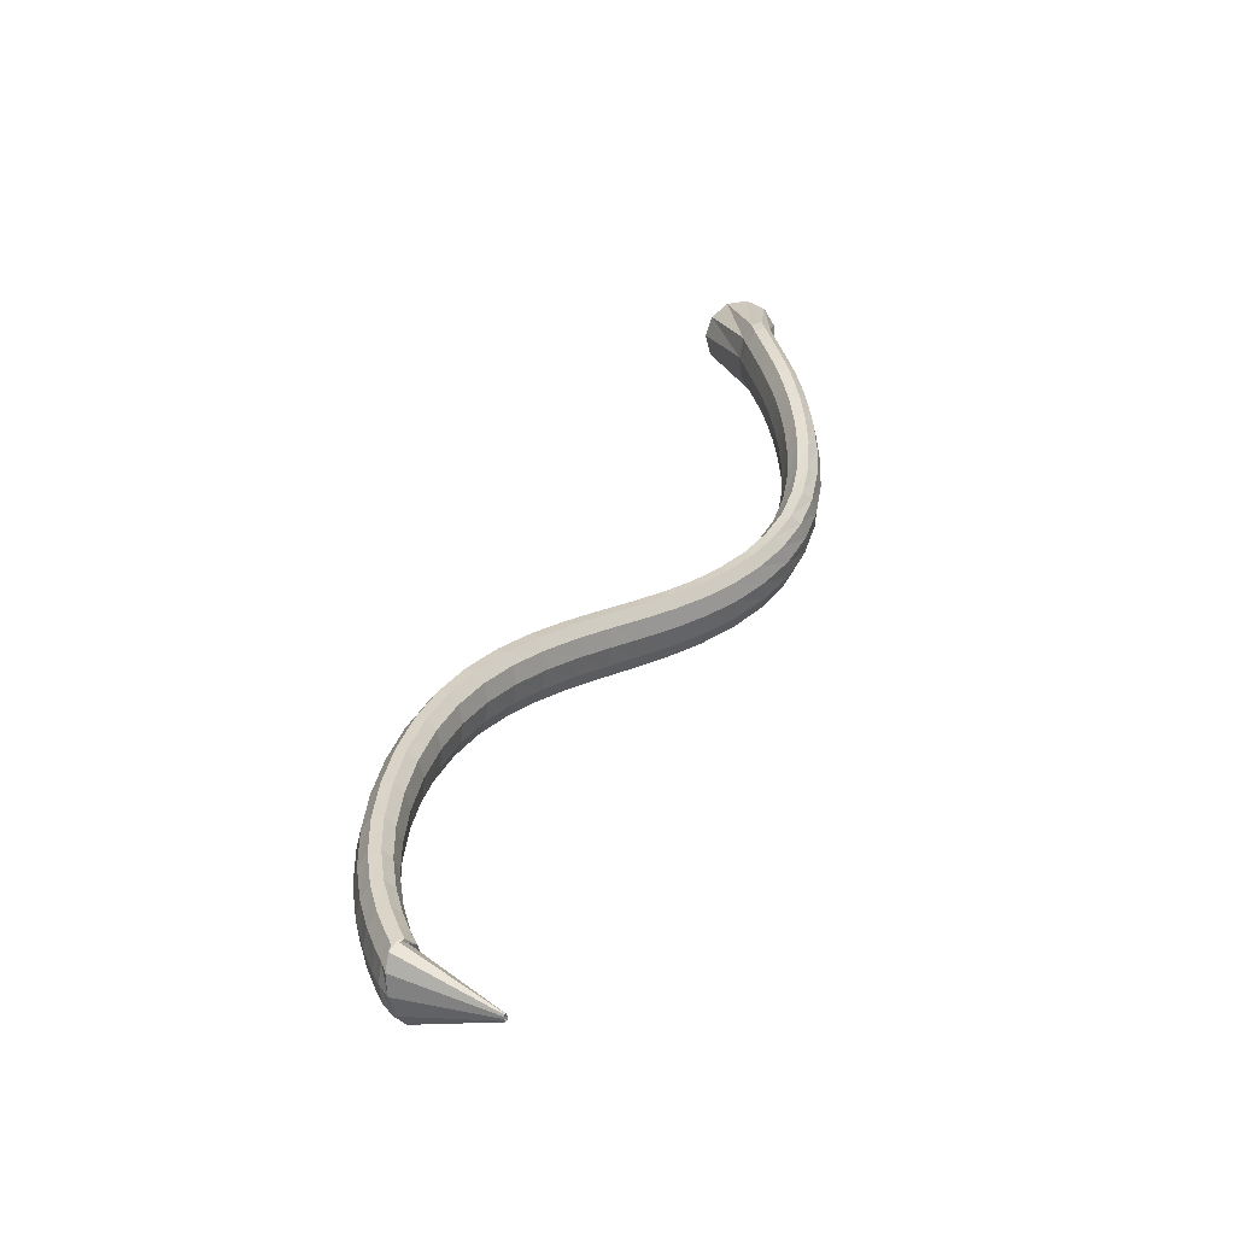
<metadata>
{"format":"obj","ext":"obj","renderer":"f3d","projection":"perspective","resolution":1024,"background":"white","views":[{"elev":57.2,"azim":72.4,"up":"+Z"}]}
</metadata>
<code>
g tube1
v 160.7 147.4 93.5
v 162.3 147.6 91.19
v 163.7 149.3 89.43
v 164.4 151.9 88.76
v 164.2 154.7 89.41
v 163.3 156.6 91.16
v 161.7 157.2 93.46
v 160.2 156.2 95.58
v 159.1 154 96.85
v 158.7 151.2 96.86
v 159.3 148.7 95.61
v 160.7 147.4 93.5
v 170.2 148.8 99.45
v 171.7 148.7 97.17
v 172.9 149.4 95.51
v 173.3 150.6 95.01
v 173 152.1 95.82
v 171.9 153.3 97.68
v 170.4 153.9 100
v 169 153.6 102.1
v 168.1 152.6 103.2
v 168.1 151.2 103
v 168.9 149.8 101.6
v 170.2 148.8 99.45
v 171.3 148.8 99.82
v 172.2 148.7 97.26
v 172.9 149.4 95.39
v 173.2 150.7 94.81
v 172.9 152.2 95.7
v 172.2 153.4 97.79
v 171.3 153.9 100.4
v 170.4 153.5 102.7
v 169.9 152.5 104
v 169.9 151 103.8
v 170.4 149.6 102.3
v 171.3 148.8 99.82
v 172.7 148.7 100.3
v 173.6 148.7 97.76
v 174.3 149.4 95.89
v 174.5 150.7 95.3
v 174.3 152.2 96.2
v 173.6 153.3 98.29
v 172.6 153.8 100.9
v 171.8 153.5 103.2
v 171.3 152.4 104.5
v 171.3 151 104.3
v 171.8 149.6 102.8
v 172.7 148.7 100.3
v 174.4 148.7 100.9
v 175.3 148.6 98.36
v 175.9 149.3 96.47
v 176.2 150.6 95.88
v 175.9 152.1 96.78
v 175.2 153.3 98.88
v 174.4 153.7 101.5
v 173.6 153.4 103.8
v 173.1 152.3 105.1
v 173.1 150.9 105
v 173.6 149.5 103.4
v 174.4 148.7 100.9
v 176.3 148.6 101.6
v 177.1 148.5 98.95
v 177.7 149.3 97.05
v 177.9 150.6 96.46
v 177.7 152 97.36
v 177.1 153.2 99.48
v 176.3 153.7 102.1
v 175.5 153.3 104.5
v 175.1 152.3 105.8
v 175.1 150.8 105.6
v 175.5 149.5 104
v 176.3 148.6 101.6
v 178.3 148.6 102.1
v 179 148.5 99.5
v 179.5 149.2 97.57
v 179.7 150.5 96.97
v 179.5 152 97.89
v 179 153.1 100
v 178.3 153.6 102.7
v 177.6 153.3 105.1
v 177.2 152.2 106.4
v 177.2 150.8 106.2
v 177.6 149.4 104.7
v 178.3 148.6 102.1
v 180.4 148.5 102.6
v 180.9 148.4 99.97
v 181.4 149.2 98.02
v 181.6 150.5 97.42
v 181.4 151.9 98.35
v 181 153.1 100.5
v 180.5 153.5 103.2
v 180 153.2 105.7
v 179.6 152.1 107
v 179.6 150.7 106.8
v 179.9 149.3 105.2
v 180.4 148.5 102.6
v 182.8 148.4 103.1
v 183.2 148.3 100.4
v 183.5 149.1 98.41
v 183.7 150.4 97.81
v 183.7 151.8 98.77
v 183.4 152.9 101
v 183.1 153.4 103.7
v 182.6 153 106.1
v 182.4 152 107.5
v 182.3 150.5 107.3
v 182.4 149.2 105.7
v 182.8 148.4 103.1
v 185.6 148.1 103.4
v 185.9 148.1 100.7
v 186.2 148.8 98.76
v 186.5 150.1 98.18
v 186.5 151.6 99.15
v 186.4 152.7 101.4
v 186.1 153.1 104.2
v 185.8 152.7 106.6
v 185.5 151.6 107.9
v 185.3 150.2 107.7
v 185.4 148.9 106
v 185.6 148.1 103.4
v 188.9 147.6 103.8
v 189.2 147.6 101
v 189.5 148.4 99.09
v 189.8 149.7 98.53
v 190 151.1 99.54
v 190 152.1 101.8
v 189.8 152.5 104.6
v 189.5 152.1 107
v 189.1 151 108.3
v 188.9 149.6 108.1
v 188.8 148.3 106.4
v 188.9 147.6 103.8
v 192.5 146.7 104.1
v 192.8 146.8 101.3
v 193.2 147.6 99.41
v 193.6 148.9 98.89
v 193.9 150.2 99.93
v 194 151.2 102.2
v 193.8 151.5 105
v 193.5 151.1 107.4
v 193 150 108.7
v 192.7 148.6 108.4
v 192.5 147.4 106.7
v 192.5 146.7 104.1
v 196.2 145.5 104.3
v 196.5 145.6 101.6
v 197 146.4 99.72
v 197.6 147.7 99.24
v 198 148.9 100.3
v 198.2 149.8 102.7
v 198 150.1 105.5
v 197.6 149.6 107.9
v 197 148.5 109.1
v 196.5 147.2 108.8
v 196.2 146 107
v 196.2 145.5 104.3
v 199.6 143.7 104.5
v 200 144 101.8
v 200.7 144.8 99.99
v 201.4 146 99.59
v 202 147.1 100.7
v 202.3 147.8 103.1
v 202.1 148 105.9
v 201.5 147.4 108.3
v 200.8 146.4 109.5
v 200.1 145.2 109.1
v 199.6 144.2 107.2
v 199.6 143.7 104.5
v 202.6 141.5 104.7
v 203.1 141.8 102
v 204 142.5 100.2
v 205 143.6 99.92
v 205.7 144.5 101.2
v 206 145.1 103.6
v 205.7 145.1 106.4
v 205 144.6 108.7
v 204 143.6 109.8
v 203.1 142.6 109.3
v 202.6 141.8 107.4
v 202.6 141.5 104.7
v 205.1 138.7 104.9
v 205.8 138.9 102.2
v 206.9 139.6 100.5
v 208.1 140.4 100.3
v 208.9 141.2 101.6
v 209.2 141.6 104
v 208.8 141.6 106.8
v 207.8 141.2 109.1
v 206.6 140.4 110.1
v 205.6 139.6 109.5
v 205 138.9 107.6
v 205.1 138.7 104.9
v 207.2 135.2 105.2
v 208.1 135.3 102.6
v 209.4 135.8 101
v 210.7 136.4 100.8
v 211.6 137.1 102.1
v 211.7 137.5 104.6
v 211.2 137.6 107.3
v 210.1 137.3 109.5
v 208.7 136.8 110.5
v 207.6 136.1 109.9
v 207 135.5 107.9
v 207.2 135.2 105.2
v 209 131.3 105.8
v 210 131.2 103.3
v 211.4 131.4 101.7
v 212.8 131.9 101.5
v 213.7 132.5 102.9
v 213.8 133.1 105.3
v 213.1 133.3 108.1
v 211.8 133.2 110.2
v 210.4 132.9 111.1
v 209.2 132.3 110.5
v 208.7 131.7 108.5
v 209 131.3 105.8
v 210.5 126.9 106.8
v 211.6 126.6 104.3
v 213.1 126.7 102.7
v 214.5 127.1 102.6
v 215.3 127.7 104
v 215.4 128.4 106.4
v 214.6 128.9 109.1
v 213.3 129 111.2
v 211.8 128.7 112
v 210.6 128.2 111.4
v 210.2 127.5 109.4
v 210.5 126.9 106.8
v 211.8 122.4 108.1
v 213 121.9 105.7
v 214.5 121.8 104.2
v 215.9 122.2 104.1
v 216.7 122.9 105.5
v 216.8 123.7 107.8
v 216 124.3 110.4
v 214.6 124.6 112.5
v 213.1 124.5 113.3
v 211.9 123.9 112.7
v 211.4 123.2 110.7
v 211.8 122.4 108.1
v 213.1 117.8 109.8
v 214.3 117.2 107.5
v 215.8 117 106
v 217.2 117.4 105.9
v 218.1 118.1 107.2
v 218 119 109.5
v 217.2 119.8 112.1
v 215.8 120.2 114.1
v 214.3 120.1 114.9
v 213.1 119.5 114.3
v 212.7 118.7 112.4
v 213.1 117.8 109.8
v 214.4 113.1 111.8
v 215.7 112.4 109.4
v 217.2 112.2 108
v 218.6 112.6 107.9
v 219.4 113.4 109.2
v 219.4 114.4 111.5
v 218.5 115.3 114
v 217 115.7 116
v 215.5 115.6 116.8
v 214.4 115 116.2
v 214 114 114.3
v 214.4 113.1 111.8
v 216 108.4 113.9
v 217.2 107.7 111.6
v 218.7 107.6 110.1
v 220.1 108 110
v 220.9 108.9 111.3
v 220.8 109.9 113.6
v 219.9 110.8 116.1
v 218.5 111.2 118.1
v 217 111 118.9
v 215.8 110.3 118.3
v 215.5 109.3 116.4
v 216 108.4 113.9
v 217.8 103.7 116.1
v 219 103.1 113.7
v 220.5 103.1 112.2
v 221.9 103.6 112.1
v 222.6 104.5 113.4
v 222.5 105.5 115.6
v 221.6 106.3 118.2
v 220.2 106.6 120.2
v 218.7 106.4 121
v 217.6 105.6 120.4
v 217.3 104.6 118.6
v 217.8 103.7 116.1
v 220 99.15 118.2
v 221.1 98.67 115.8
v 222.6 98.76 114.2
v 223.9 99.39 114.1
v 224.6 100.3 115.3
v 224.5 101.3 117.6
v 223.6 102.1 120.2
v 222.2 102.3 122.2
v 220.8 101.9 123.1
v 219.7 101.1 122.5
v 219.4 100 120.7
v 220 99.15 118.2
v 222.6 94.81 120.1
v 223.7 94.46 117.7
v 225.1 94.69 116.1
v 226.4 95.44 115.9
v 227 96.47 117.1
v 226.9 97.46 119.4
v 226 98.08 122
v 224.7 98.14 124.1
v 223.3 97.63 125.1
v 222.4 96.7 124.5
v 222.1 95.65 122.7
v 222.6 94.81 120.1
v 225.8 90.78 122
v 226.9 90.52 119.5
v 228.2 90.9 117.9
v 229.3 91.78 117.6
v 229.9 92.9 118.8
v 229.7 93.89 121.1
v 228.9 94.44 123.8
v 227.6 94.38 125.9
v 226.4 93.73 126.9
v 225.5 92.69 126.4
v 225.3 91.59 124.6
v 225.8 90.78 122
v 229.6 87.1 123.9
v 230.6 86.91 121.4
v 231.8 87.39 119.7
v 232.8 88.39 119.4
v 233.3 89.6 120.6
v 233.1 90.62 122.8
v 232.3 91.15 125.5
v 231.1 91 127.7
v 230 90.23 128.7
v 229.2 89.08 128.3
v 229.1 87.91 126.5
v 229.6 87.1 123.9
v 234 83.83 125.9
v 235 83.66 123.4
v 236.1 84.21 121.7
v 237 85.31 121.3
v 237.3 86.6 122.4
v 237.1 87.67 124.6
v 236.2 88.19 127.3
v 235.1 87.99 129.5
v 234.1 87.13 130.6
v 233.5 85.89 130.2
v 233.4 84.66 128.5
v 234 83.83 125.9
v 238.9 81.02 128
v 239.9 80.87 125.5
v 240.9 81.47 123.7
v 241.7 82.63 123.3
v 241.9 83.99 124.4
v 241.5 85.12 126.5
v 240.7 85.65 129.2
v 239.6 85.41 131.4
v 238.7 84.49 132.5
v 238.2 83.18 132.2
v 238.2 81.88 130.5
v 238.9 81.02 128
v 244.1 78.81 130.2
v 245.1 78.67 127.7
v 246.1 79.31 125.9
v 246.7 80.53 125.4
v 246.8 81.95 126.4
v 246.3 83.11 128.6
v 245.4 83.64 131.2
v 244.3 83.38 133.4
v 243.5 82.41 134.6
v 243.1 81.04 134.3
v 243.3 79.7 132.7
v 244.1 78.81 130.2
v 249.3 77.32 132.4
v 250.3 77.2 129.9
v 251.2 77.87 128.1
v 251.7 79.14 127.6
v 251.6 80.59 128.5
v 251 81.77 130.6
v 250 82.3 133.2
v 249 82.01 135.4
v 248.3 81 136.6
v 248 79.59 136.4
v 248.4 78.21 134.8
v 249.3 77.32 132.4
v 254.2 76.58 134.5
v 255.2 76.48 132
v 256.1 77.19 130.1
v 256.5 78.48 129.6
v 256.2 79.95 130.5
v 255.4 81.12 132.5
v 254.4 81.63 135.1
v 253.4 81.31 137.3
v 252.7 80.27 138.6
v 252.7 78.83 138.4
v 253.2 77.45 136.9
v 254.2 76.58 134.5
v 258.4 76.43 136.3
v 259.5 76.36 133.8
v 260.3 77.1 131.9
v 260.5 78.4 131.4
v 260.2 79.87 132.2
v 259.3 81.02 134.2
v 258.1 81.5 136.8
v 257.2 81.15 139
v 256.6 80.09 140.3
v 256.7 78.65 140.2
v 257.4 77.28 138.7
v 258.4 76.43 136.3
v 261.7 76.62 137.7
v 262.8 76.57 135.2
v 263.5 77.32 133.3
v 263.7 78.63 132.7
v 263.2 80.08 133.6
v 262.2 81.21 135.6
v 261.1 81.67 138.1
v 260.1 81.3 140.4
v 259.6 80.22 141.6
v 259.8 78.79 141.5
v 260.5 77.44 140
v 261.7 76.62 137.7
v 263.7 76.84 138.6
v 264.8 76.81 136.1
v 265.5 77.57 134.2
v 265.6 78.88 133.6
v 265.1 80.32 134.4
v 264.1 81.43 136.4
v 262.9 81.87 138.9
v 262 81.49 141.2
v 261.5 80.41 142.5
v 261.7 78.98 142.4
v 262.5 77.65 140.9
v 263.7 76.84 138.6
v 265.6 77.38 139.1
v 266.7 77.72 136.7
v 267 78.58 134.8
v 266.5 79.7 134
v 265.3 80.72 134.6
v 263.7 81.31 136.5
v 262.3 81.3 138.9
v 261.5 80.67 141.2
v 261.6 79.64 142.6
v 262.6 78.53 142.7
v 264 77.69 141.4
v 265.6 77.38 139.1
v 273.2 87.26 143.6
v 273.3 87.29 143.4
v 273.3 87.38 143.2
v 273.3 87.49 143.1
v 273.1 87.59 143.2
v 273 87.64 143.3
v 272.9 87.64 143.6
v 272.8 87.57 143.8
v 272.8 87.47 144
v 272.9 87.36 144
v 273 87.28 143.8
v 273.2 87.26 143.6
f 1 2 14
f 14 13 1
f 2 3 15
f 15 14 2
f 3 4 16
f 16 15 3
f 4 5 17
f 17 16 4
f 5 6 18
f 18 17 5
f 6 7 19
f 19 18 6
f 7 8 20
f 20 19 7
f 8 9 21
f 21 20 8
f 9 10 22
f 22 21 9
f 10 11 23
f 23 22 10
f 11 12 24
f 24 23 11
f 13 14 26
f 26 25 13
f 14 15 27
f 27 26 14
f 15 16 28
f 28 27 15
f 16 17 29
f 29 28 16
f 17 18 30
f 30 29 17
f 18 19 31
f 31 30 18
f 19 20 32
f 32 31 19
f 20 21 33
f 33 32 20
f 21 22 34
f 34 33 21
f 22 23 35
f 35 34 22
f 23 24 36
f 36 35 23
f 25 26 38
f 38 37 25
f 26 27 39
f 39 38 26
f 27 28 40
f 40 39 27
f 28 29 41
f 41 40 28
f 29 30 42
f 42 41 29
f 30 31 43
f 43 42 30
f 31 32 44
f 44 43 31
f 32 33 45
f 45 44 32
f 33 34 46
f 46 45 33
f 34 35 47
f 47 46 34
f 35 36 48
f 48 47 35
f 37 38 50
f 50 49 37
f 38 39 51
f 51 50 38
f 39 40 52
f 52 51 39
f 40 41 53
f 53 52 40
f 41 42 54
f 54 53 41
f 42 43 55
f 55 54 42
f 43 44 56
f 56 55 43
f 44 45 57
f 57 56 44
f 45 46 58
f 58 57 45
f 46 47 59
f 59 58 46
f 47 48 60
f 60 59 47
f 49 50 62
f 62 61 49
f 50 51 63
f 63 62 50
f 51 52 64
f 64 63 51
f 52 53 65
f 65 64 52
f 53 54 66
f 66 65 53
f 54 55 67
f 67 66 54
f 55 56 68
f 68 67 55
f 56 57 69
f 69 68 56
f 57 58 70
f 70 69 57
f 58 59 71
f 71 70 58
f 59 60 72
f 72 71 59
f 61 62 74
f 74 73 61
f 62 63 75
f 75 74 62
f 63 64 76
f 76 75 63
f 64 65 77
f 77 76 64
f 65 66 78
f 78 77 65
f 66 67 79
f 79 78 66
f 67 68 80
f 80 79 67
f 68 69 81
f 81 80 68
f 69 70 82
f 82 81 69
f 70 71 83
f 83 82 70
f 71 72 84
f 84 83 71
f 73 74 86
f 86 85 73
f 74 75 87
f 87 86 74
f 75 76 88
f 88 87 75
f 76 77 89
f 89 88 76
f 77 78 90
f 90 89 77
f 78 79 91
f 91 90 78
f 79 80 92
f 92 91 79
f 80 81 93
f 93 92 80
f 81 82 94
f 94 93 81
f 82 83 95
f 95 94 82
f 83 84 96
f 96 95 83
f 85 86 98
f 98 97 85
f 86 87 99
f 99 98 86
f 87 88 100
f 100 99 87
f 88 89 101
f 101 100 88
f 89 90 102
f 102 101 89
f 90 91 103
f 103 102 90
f 91 92 104
f 104 103 91
f 92 93 105
f 105 104 92
f 93 94 106
f 106 105 93
f 94 95 107
f 107 106 94
f 95 96 108
f 108 107 95
f 97 98 110
f 110 109 97
f 98 99 111
f 111 110 98
f 99 100 112
f 112 111 99
f 100 101 113
f 113 112 100
f 101 102 114
f 114 113 101
f 102 103 115
f 115 114 102
f 103 104 116
f 116 115 103
f 104 105 117
f 117 116 104
f 105 106 118
f 118 117 105
f 106 107 119
f 119 118 106
f 107 108 120
f 120 119 107
f 109 110 122
f 122 121 109
f 110 111 123
f 123 122 110
f 111 112 124
f 124 123 111
f 112 113 125
f 125 124 112
f 113 114 126
f 126 125 113
f 114 115 127
f 127 126 114
f 115 116 128
f 128 127 115
f 116 117 129
f 129 128 116
f 117 118 130
f 130 129 117
f 118 119 131
f 131 130 118
f 119 120 132
f 132 131 119
f 121 122 134
f 134 133 121
f 122 123 135
f 135 134 122
f 123 124 136
f 136 135 123
f 124 125 137
f 137 136 124
f 125 126 138
f 138 137 125
f 126 127 139
f 139 138 126
f 127 128 140
f 140 139 127
f 128 129 141
f 141 140 128
f 129 130 142
f 142 141 129
f 130 131 143
f 143 142 130
f 131 132 144
f 144 143 131
f 133 134 146
f 146 145 133
f 134 135 147
f 147 146 134
f 135 136 148
f 148 147 135
f 136 137 149
f 149 148 136
f 137 138 150
f 150 149 137
f 138 139 151
f 151 150 138
f 139 140 152
f 152 151 139
f 140 141 153
f 153 152 140
f 141 142 154
f 154 153 141
f 142 143 155
f 155 154 142
f 143 144 156
f 156 155 143
f 145 146 158
f 158 157 145
f 146 147 159
f 159 158 146
f 147 148 160
f 160 159 147
f 148 149 161
f 161 160 148
f 149 150 162
f 162 161 149
f 150 151 163
f 163 162 150
f 151 152 164
f 164 163 151
f 152 153 165
f 165 164 152
f 153 154 166
f 166 165 153
f 154 155 167
f 167 166 154
f 155 156 168
f 168 167 155
f 157 158 170
f 170 169 157
f 158 159 171
f 171 170 158
f 159 160 172
f 172 171 159
f 160 161 173
f 173 172 160
f 161 162 174
f 174 173 161
f 162 163 175
f 175 174 162
f 163 164 176
f 176 175 163
f 164 165 177
f 177 176 164
f 165 166 178
f 178 177 165
f 166 167 179
f 179 178 166
f 167 168 180
f 180 179 167
f 169 170 182
f 182 181 169
f 170 171 183
f 183 182 170
f 171 172 184
f 184 183 171
f 172 173 185
f 185 184 172
f 173 174 186
f 186 185 173
f 174 175 187
f 187 186 174
f 175 176 188
f 188 187 175
f 176 177 189
f 189 188 176
f 177 178 190
f 190 189 177
f 178 179 191
f 191 190 178
f 179 180 192
f 192 191 179
f 181 182 194
f 194 193 181
f 182 183 195
f 195 194 182
f 183 184 196
f 196 195 183
f 184 185 197
f 197 196 184
f 185 186 198
f 198 197 185
f 186 187 199
f 199 198 186
f 187 188 200
f 200 199 187
f 188 189 201
f 201 200 188
f 189 190 202
f 202 201 189
f 190 191 203
f 203 202 190
f 191 192 204
f 204 203 191
f 193 194 206
f 206 205 193
f 194 195 207
f 207 206 194
f 195 196 208
f 208 207 195
f 196 197 209
f 209 208 196
f 197 198 210
f 210 209 197
f 198 199 211
f 211 210 198
f 199 200 212
f 212 211 199
f 200 201 213
f 213 212 200
f 201 202 214
f 214 213 201
f 202 203 215
f 215 214 202
f 203 204 216
f 216 215 203
f 205 206 218
f 218 217 205
f 206 207 219
f 219 218 206
f 207 208 220
f 220 219 207
f 208 209 221
f 221 220 208
f 209 210 222
f 222 221 209
f 210 211 223
f 223 222 210
f 211 212 224
f 224 223 211
f 212 213 225
f 225 224 212
f 213 214 226
f 226 225 213
f 214 215 227
f 227 226 214
f 215 216 228
f 228 227 215
f 217 218 230
f 230 229 217
f 218 219 231
f 231 230 218
f 219 220 232
f 232 231 219
f 220 221 233
f 233 232 220
f 221 222 234
f 234 233 221
f 222 223 235
f 235 234 222
f 223 224 236
f 236 235 223
f 224 225 237
f 237 236 224
f 225 226 238
f 238 237 225
f 226 227 239
f 239 238 226
f 227 228 240
f 240 239 227
f 229 230 242
f 242 241 229
f 230 231 243
f 243 242 230
f 231 232 244
f 244 243 231
f 232 233 245
f 245 244 232
f 233 234 246
f 246 245 233
f 234 235 247
f 247 246 234
f 235 236 248
f 248 247 235
f 236 237 249
f 249 248 236
f 237 238 250
f 250 249 237
f 238 239 251
f 251 250 238
f 239 240 252
f 252 251 239
f 241 242 254
f 254 253 241
f 242 243 255
f 255 254 242
f 243 244 256
f 256 255 243
f 244 245 257
f 257 256 244
f 245 246 258
f 258 257 245
f 246 247 259
f 259 258 246
f 247 248 260
f 260 259 247
f 248 249 261
f 261 260 248
f 249 250 262
f 262 261 249
f 250 251 263
f 263 262 250
f 251 252 264
f 264 263 251
f 253 254 266
f 266 265 253
f 254 255 267
f 267 266 254
f 255 256 268
f 268 267 255
f 256 257 269
f 269 268 256
f 257 258 270
f 270 269 257
f 258 259 271
f 271 270 258
f 259 260 272
f 272 271 259
f 260 261 273
f 273 272 260
f 261 262 274
f 274 273 261
f 262 263 275
f 275 274 262
f 263 264 276
f 276 275 263
f 265 266 278
f 278 277 265
f 266 267 279
f 279 278 266
f 267 268 280
f 280 279 267
f 268 269 281
f 281 280 268
f 269 270 282
f 282 281 269
f 270 271 283
f 283 282 270
f 271 272 284
f 284 283 271
f 272 273 285
f 285 284 272
f 273 274 286
f 286 285 273
f 274 275 287
f 287 286 274
f 275 276 288
f 288 287 275
f 277 278 290
f 290 289 277
f 278 279 291
f 291 290 278
f 279 280 292
f 292 291 279
f 280 281 293
f 293 292 280
f 281 282 294
f 294 293 281
f 282 283 295
f 295 294 282
f 283 284 296
f 296 295 283
f 284 285 297
f 297 296 284
f 285 286 298
f 298 297 285
f 286 287 299
f 299 298 286
f 287 288 300
f 300 299 287
f 289 290 302
f 302 301 289
f 290 291 303
f 303 302 290
f 291 292 304
f 304 303 291
f 292 293 305
f 305 304 292
f 293 294 306
f 306 305 293
f 294 295 307
f 307 306 294
f 295 296 308
f 308 307 295
f 296 297 309
f 309 308 296
f 297 298 310
f 310 309 297
f 298 299 311
f 311 310 298
f 299 300 312
f 312 311 299
f 301 302 314
f 314 313 301
f 302 303 315
f 315 314 302
f 303 304 316
f 316 315 303
f 304 305 317
f 317 316 304
f 305 306 318
f 318 317 305
f 306 307 319
f 319 318 306
f 307 308 320
f 320 319 307
f 308 309 321
f 321 320 308
f 309 310 322
f 322 321 309
f 310 311 323
f 323 322 310
f 311 312 324
f 324 323 311
f 313 314 326
f 326 325 313
f 314 315 327
f 327 326 314
f 315 316 328
f 328 327 315
f 316 317 329
f 329 328 316
f 317 318 330
f 330 329 317
f 318 319 331
f 331 330 318
f 319 320 332
f 332 331 319
f 320 321 333
f 333 332 320
f 321 322 334
f 334 333 321
f 322 323 335
f 335 334 322
f 323 324 336
f 336 335 323
f 325 326 338
f 338 337 325
f 326 327 339
f 339 338 326
f 327 328 340
f 340 339 327
f 328 329 341
f 341 340 328
f 329 330 342
f 342 341 329
f 330 331 343
f 343 342 330
f 331 332 344
f 344 343 331
f 332 333 345
f 345 344 332
f 333 334 346
f 346 345 333
f 334 335 347
f 347 346 334
f 335 336 348
f 348 347 335
f 337 338 350
f 350 349 337
f 338 339 351
f 351 350 338
f 339 340 352
f 352 351 339
f 340 341 353
f 353 352 340
f 341 342 354
f 354 353 341
f 342 343 355
f 355 354 342
f 343 344 356
f 356 355 343
f 344 345 357
f 357 356 344
f 345 346 358
f 358 357 345
f 346 347 359
f 359 358 346
f 347 348 360
f 360 359 347
f 349 350 362
f 362 361 349
f 350 351 363
f 363 362 350
f 351 352 364
f 364 363 351
f 352 353 365
f 365 364 352
f 353 354 366
f 366 365 353
f 354 355 367
f 367 366 354
f 355 356 368
f 368 367 355
f 356 357 369
f 369 368 356
f 357 358 370
f 370 369 357
f 358 359 371
f 371 370 358
f 359 360 372
f 372 371 359
f 361 362 374
f 374 373 361
f 362 363 375
f 375 374 362
f 363 364 376
f 376 375 363
f 364 365 377
f 377 376 364
f 365 366 378
f 378 377 365
f 366 367 379
f 379 378 366
f 367 368 380
f 380 379 367
f 368 369 381
f 381 380 368
f 369 370 382
f 382 381 369
f 370 371 383
f 383 382 370
f 371 372 384
f 384 383 371
f 373 374 386
f 386 385 373
f 374 375 387
f 387 386 374
f 375 376 388
f 388 387 375
f 376 377 389
f 389 388 376
f 377 378 390
f 390 389 377
f 378 379 391
f 391 390 378
f 379 380 392
f 392 391 379
f 380 381 393
f 393 392 380
f 381 382 394
f 394 393 381
f 382 383 395
f 395 394 382
f 383 384 396
f 396 395 383
f 385 386 398
f 398 397 385
f 386 387 399
f 399 398 386
f 387 388 400
f 400 399 387
f 388 389 401
f 401 400 388
f 389 390 402
f 402 401 389
f 390 391 403
f 403 402 390
f 391 392 404
f 404 403 391
f 392 393 405
f 405 404 392
f 393 394 406
f 406 405 393
f 394 395 407
f 407 406 394
f 395 396 408
f 408 407 395
f 397 398 410
f 410 409 397
f 398 399 411
f 411 410 398
f 399 400 412
f 412 411 399
f 400 401 413
f 413 412 400
f 401 402 414
f 414 413 401
f 402 403 415
f 415 414 402
f 403 404 416
f 416 415 403
f 404 405 417
f 417 416 404
f 405 406 418
f 418 417 405
f 406 407 419
f 419 418 406
f 407 408 420
f 420 419 407
f 409 410 422
f 422 421 409
f 410 411 423
f 423 422 410
f 411 412 424
f 424 423 411
f 412 413 425
f 425 424 412
f 413 414 426
f 426 425 413
f 414 415 427
f 427 426 414
f 415 416 428
f 428 427 415
f 416 417 429
f 429 428 416
f 417 418 430
f 430 429 417
f 418 419 431
f 431 430 418
f 419 420 432
f 432 431 419
f 421 422 434
f 434 433 421
f 422 423 435
f 435 434 422
f 423 424 436
f 436 435 423
f 424 425 437
f 437 436 424
f 425 426 438
f 438 437 425
f 426 427 439
f 439 438 426
f 427 428 440
f 440 439 427
f 428 429 441
f 441 440 428
f 429 430 442
f 442 441 429
f 430 431 443
f 443 442 430
f 431 432 444
f 444 443 431
f 433 434 446
f 446 445 433
f 434 435 447
f 447 446 434
f 435 436 448
f 448 447 435
f 436 437 449
f 449 448 436
f 437 438 450
f 450 449 437
f 438 439 451
f 451 450 438
f 439 440 452
f 452 451 439
f 440 441 453
f 453 452 440
f 441 442 454
f 454 453 441
f 442 443 455
f 455 454 442
f 443 444 456
f 456 455 443
g

</code>
